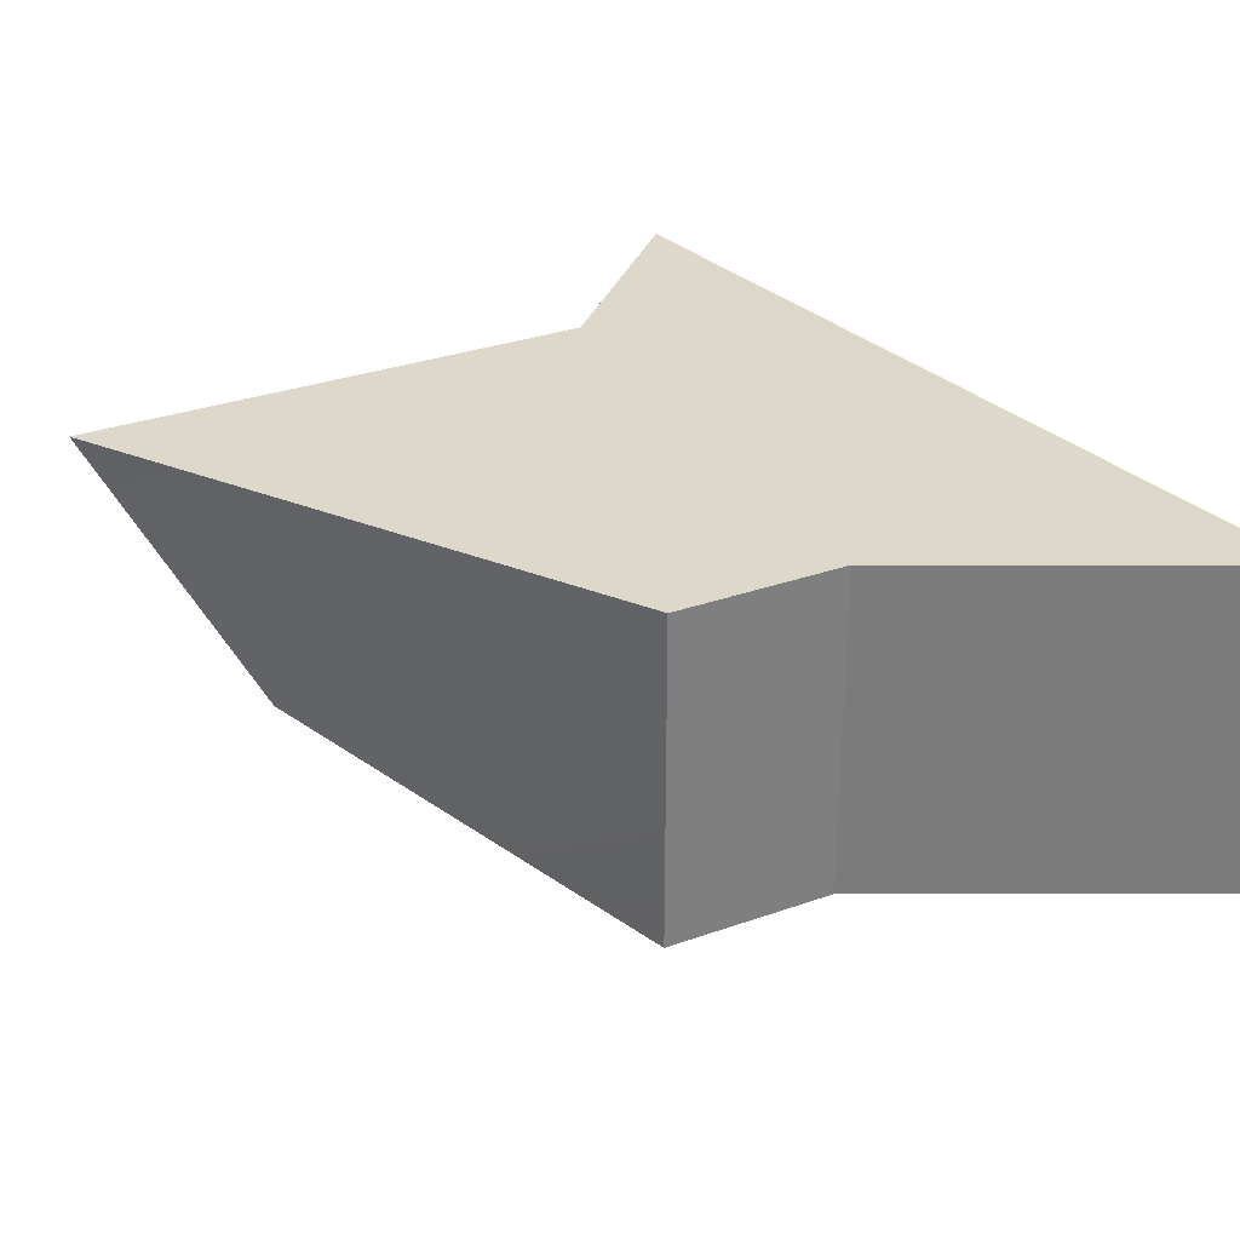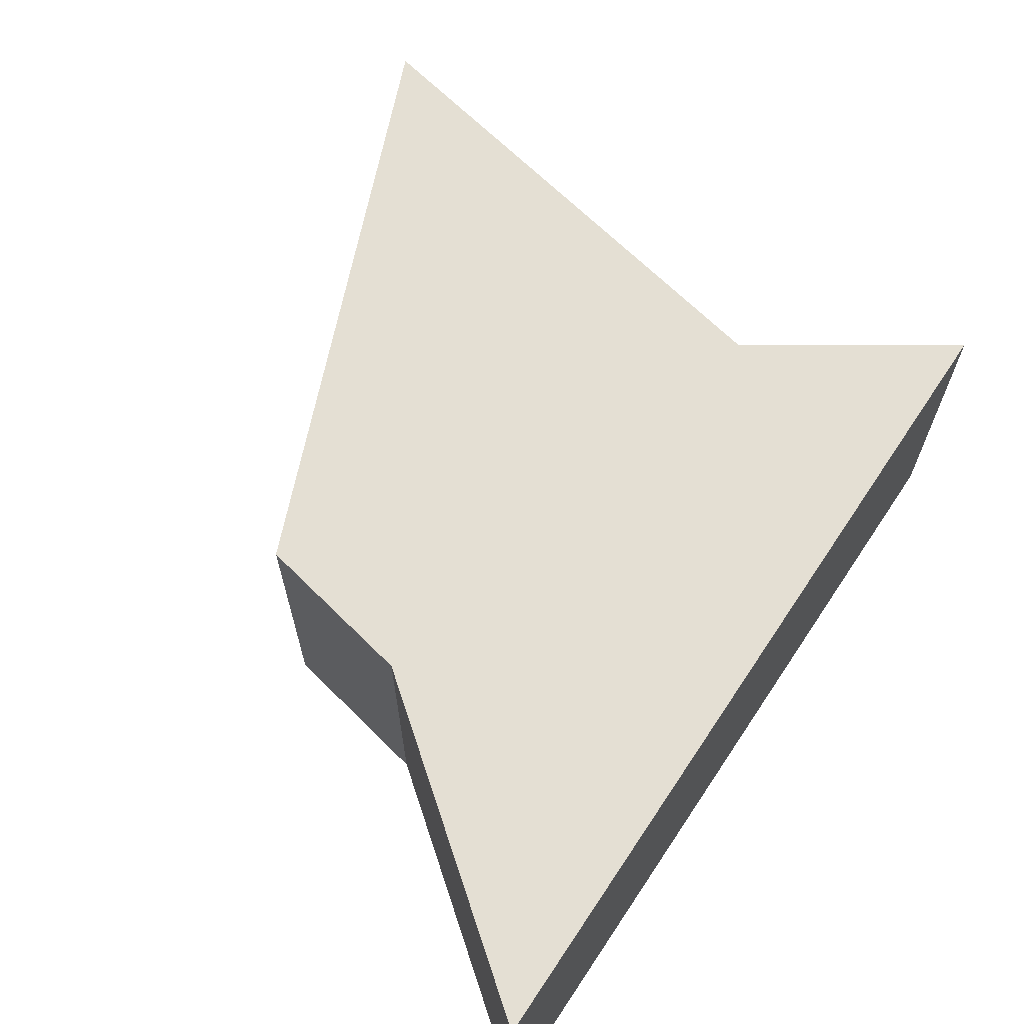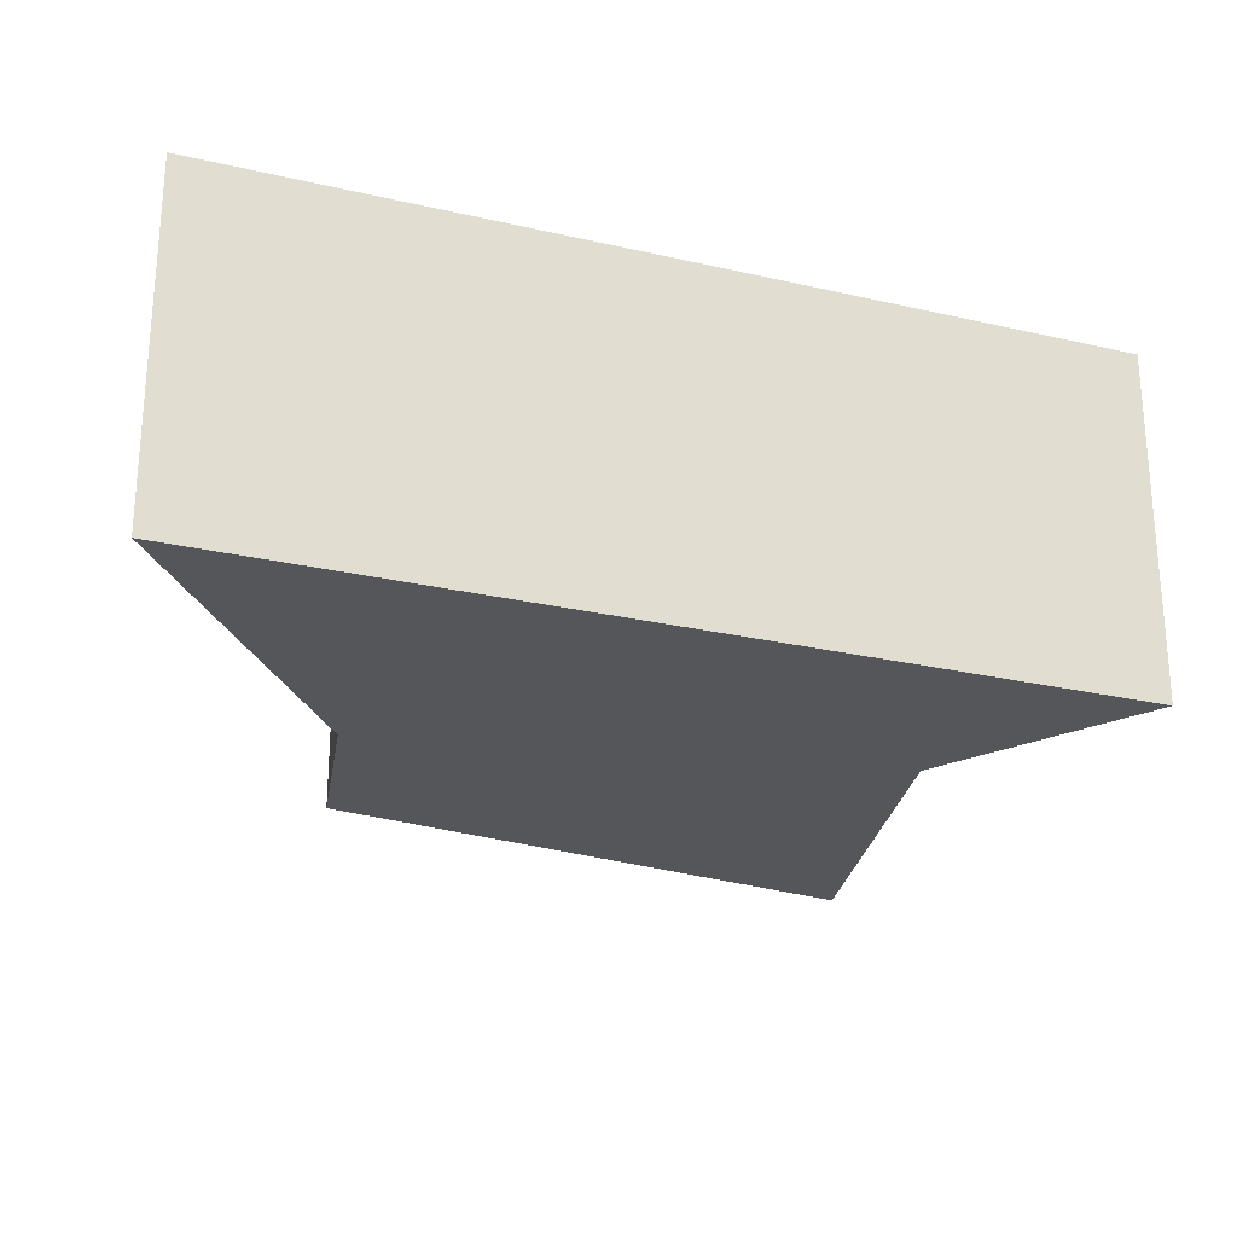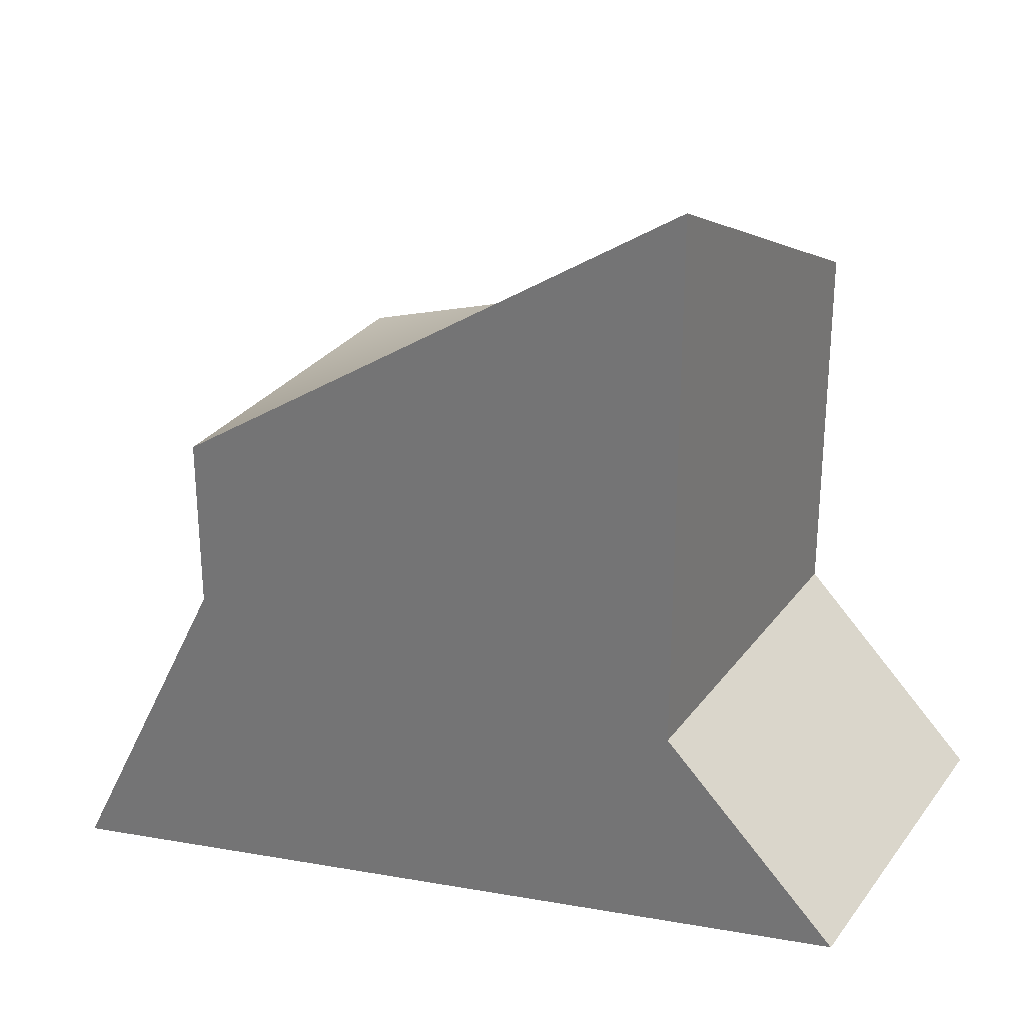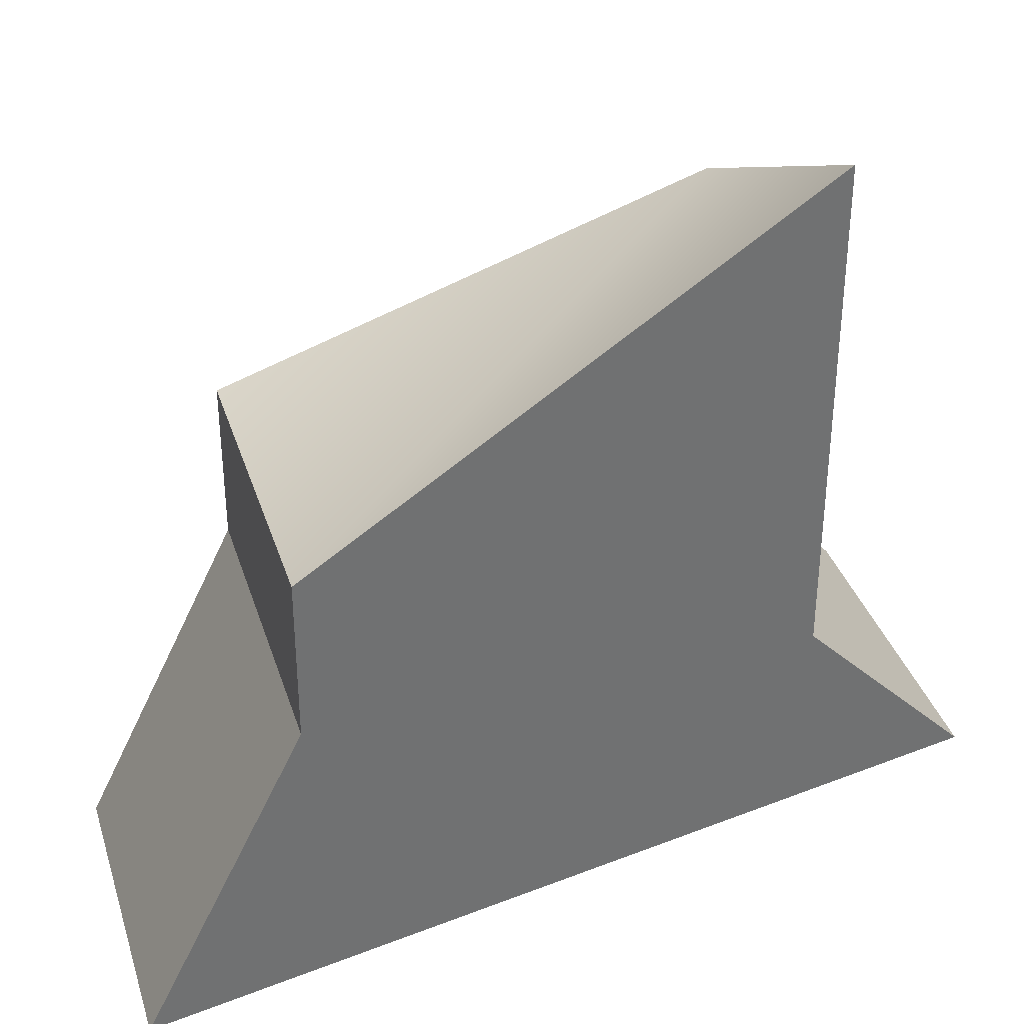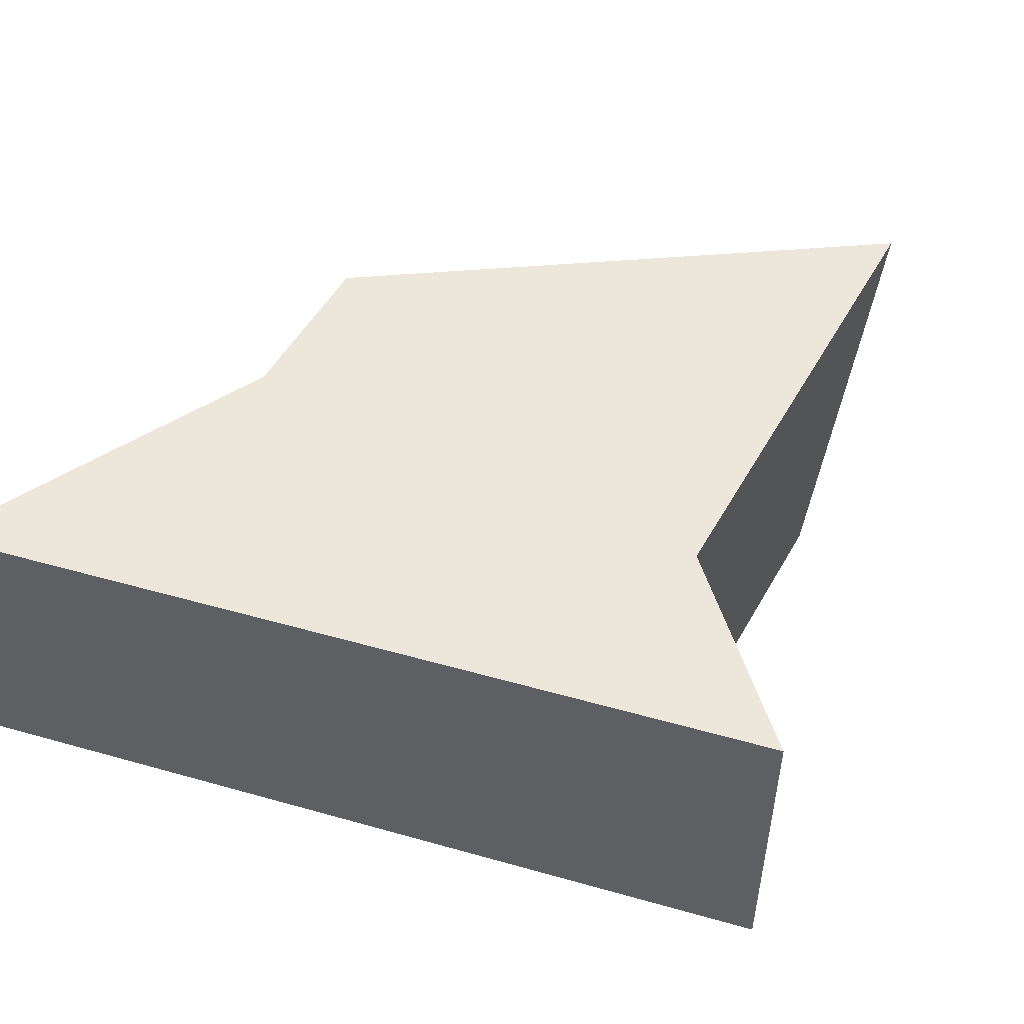
<metadata>
{"format":"obj","ext":"obj","renderer":"f3d","projection":"perspective","resolution":1024,"background":"white","views":[{"elev":31.6,"azim":-116.6,"up":"+Z"},{"elev":66.7,"azim":-45.0,"up":"+Z"},{"elev":-25.8,"azim":-9.0,"up":"+Z"},{"elev":29.0,"azim":29.0,"up":"+Y"},{"elev":35.1,"azim":-16.8,"up":"+Y"},{"elev":50.6,"azim":28.5,"up":"+Z"}]}
</metadata>
<code>
g pb_Mesh-945112
v 6.25 0 -0.25
v 5.5 0 -0.25
v 6.25 0.75 -0.25
v 5.5 0.25 -0.25
v 5.5 0 -0.25
v 5.5 0 -0.75
v 5.5 0.25 -0.25
v 5.5 0.25 -0.75
v 5.5 0 -0.75
v 6.25 0 -0.75
v 5.5 0.25 -0.75
v 6.25 0.5 -0.75
v 6.25 0 -0.75
v 6.25 0 -0.25
v 6.25 0.5 -0.75
v 6.25 0.75 -0.25
v 6.25 0.75 -0.25
v 5.5 0.25 -0.25
v 6.25 0.5 -0.75
v 5.5 0.25 -0.75
v 6.5 -0.25 -0.75
v 5.25 -0.5 -0.75
v 6.5 -0.25 -0.25
v 5.25 -0.5 -0.25
v 6.5 -0.25 -0.75
v 5.25 -0.5 -0.75
v 6.25 0 -0.25
v 6.25 0 -0.75
v 6.5 -0.25 -0.25
v 6.5 -0.25 -0.75
v 5.5 0 -0.75
v 5.5 0 -0.25
v 5.25 -0.5 -0.75
v 5.25 -0.5 -0.25
v 5.25 -0.5 -0.25
v 6.5 -0.25 -0.25
g pb_Mesh-945112_0
g pb_Mesh-945112_1
f 3 2 1
f 3 4 2
f 7 6 5
f 7 8 6
f 11 10 9
f 11 12 10
f 15 14 13
f 15 16 14
f 19 18 17
f 19 20 18
f 23 22 21
f 23 24 22
f 25 9 10
f 25 26 9
f 29 28 27
f 29 30 28
f 33 32 31
f 33 34 32
f 35 1 2
f 35 36 1

</code>
